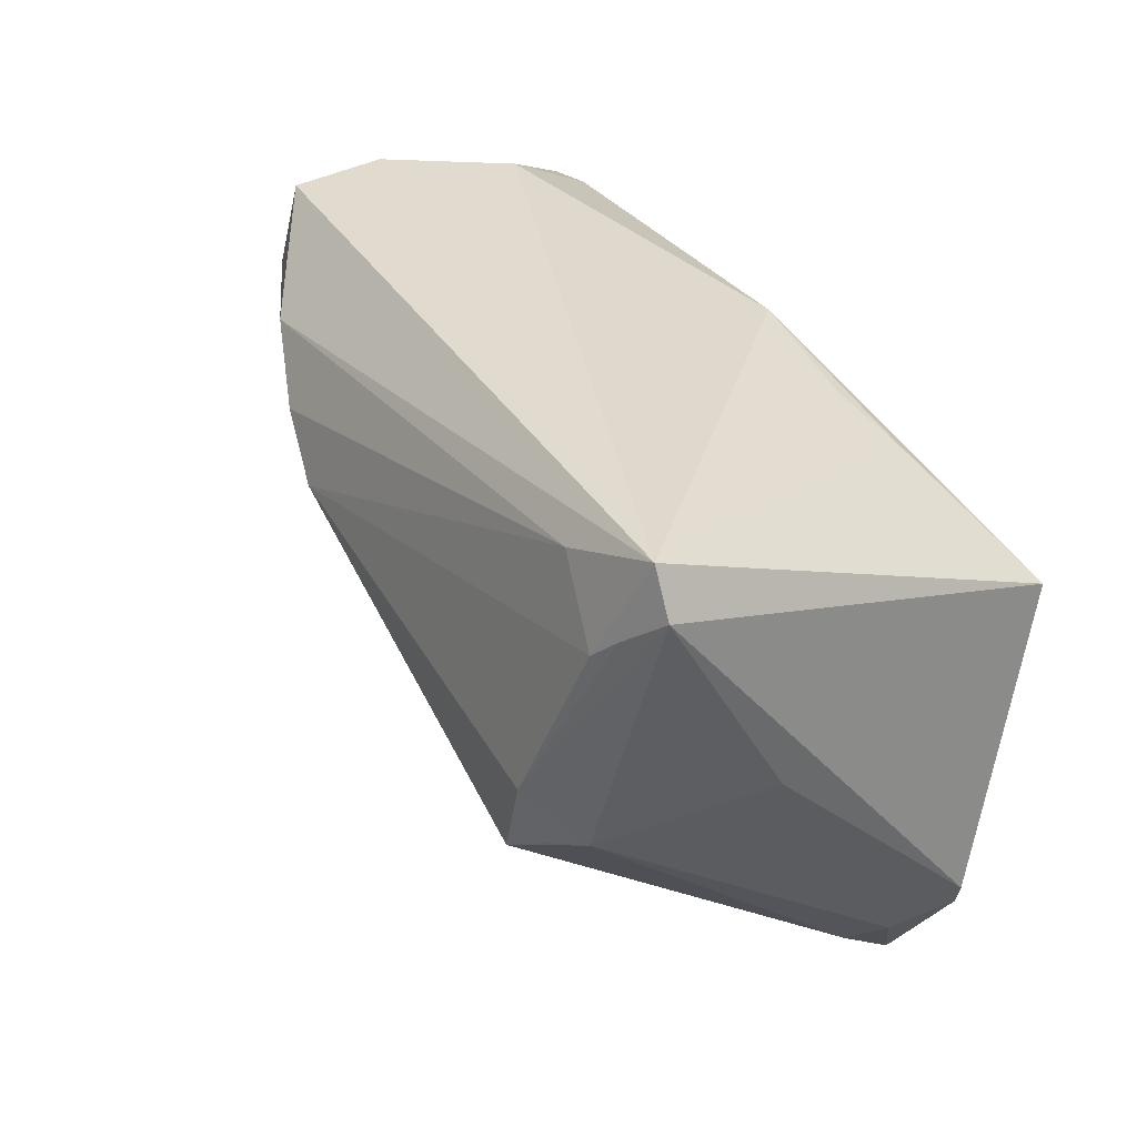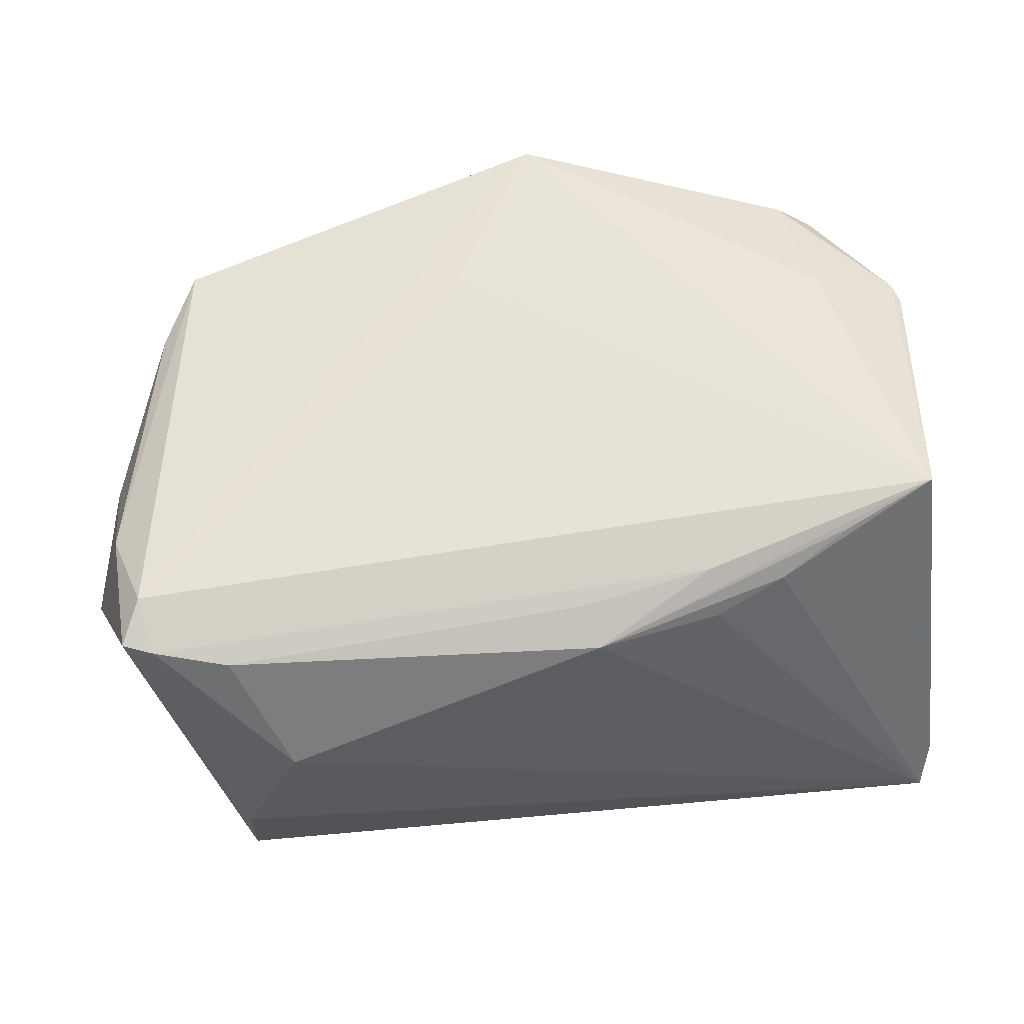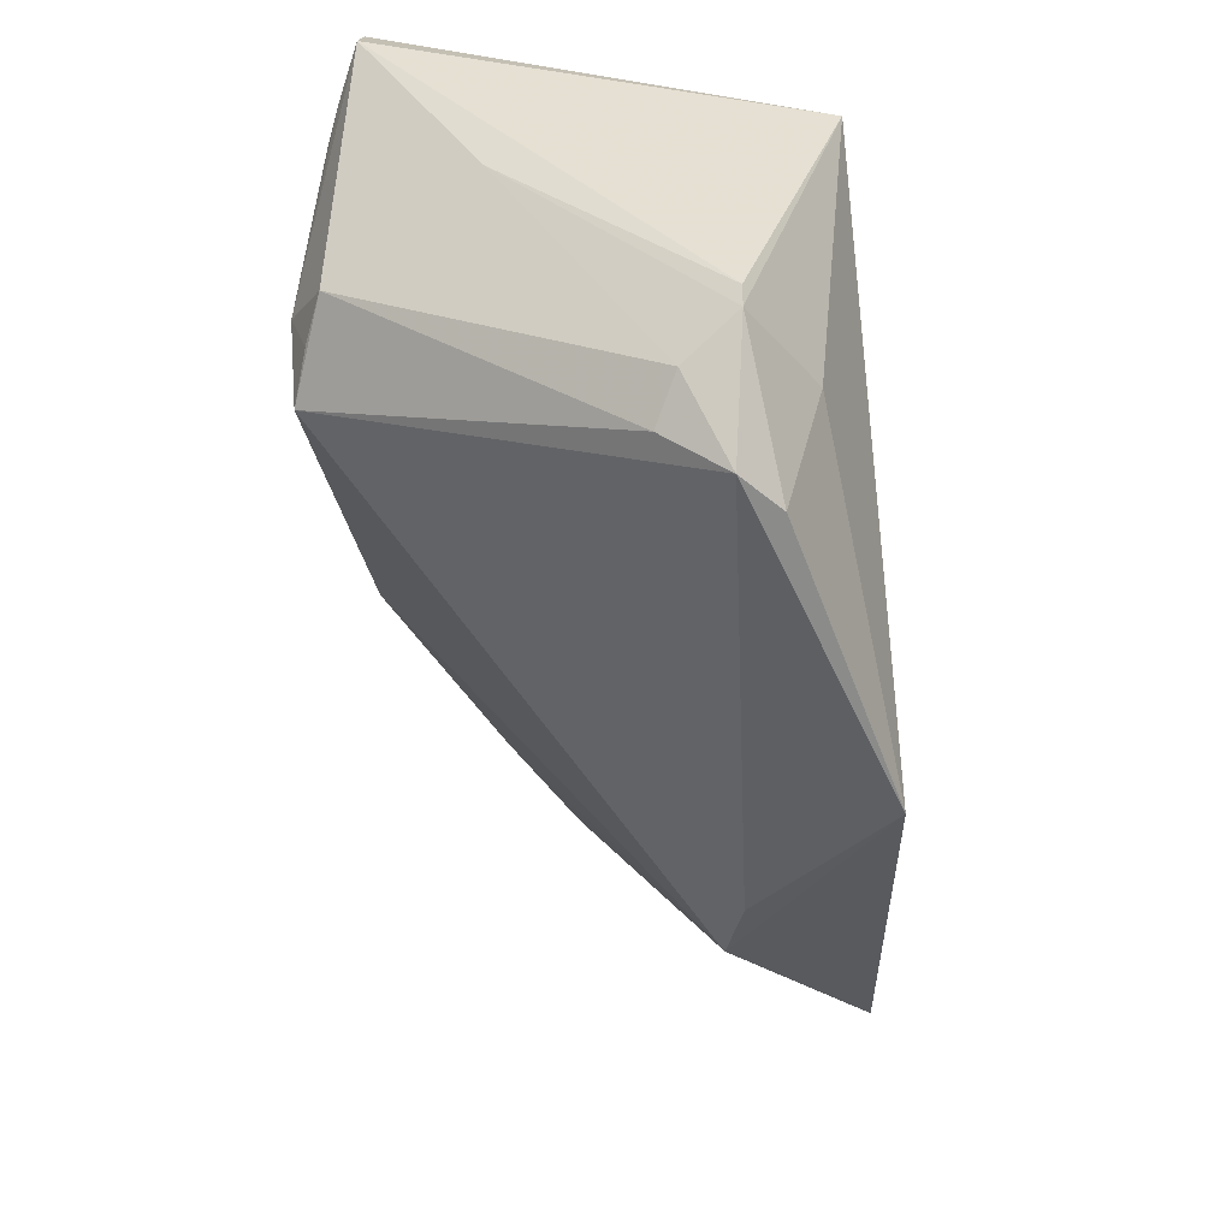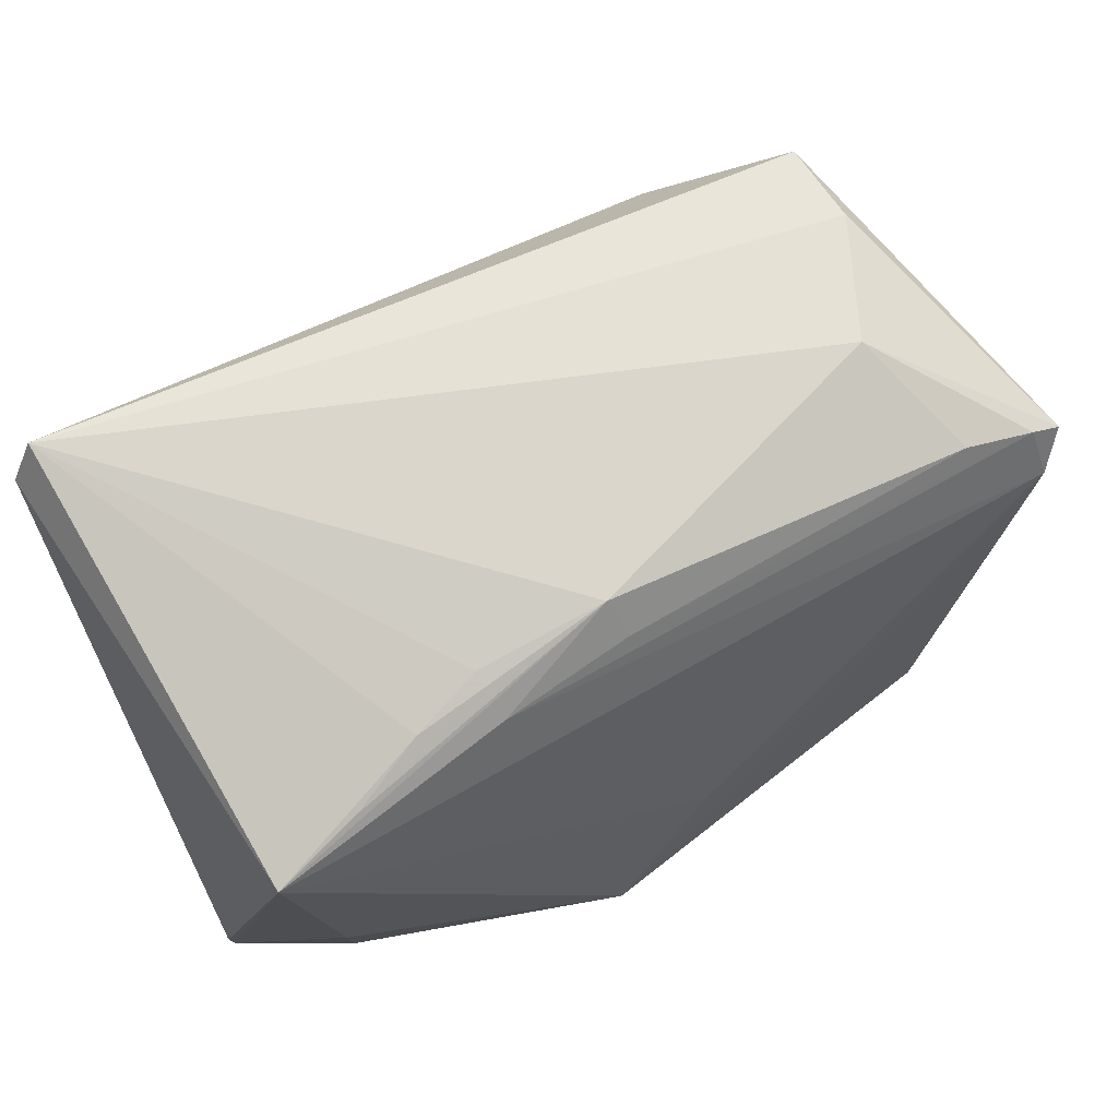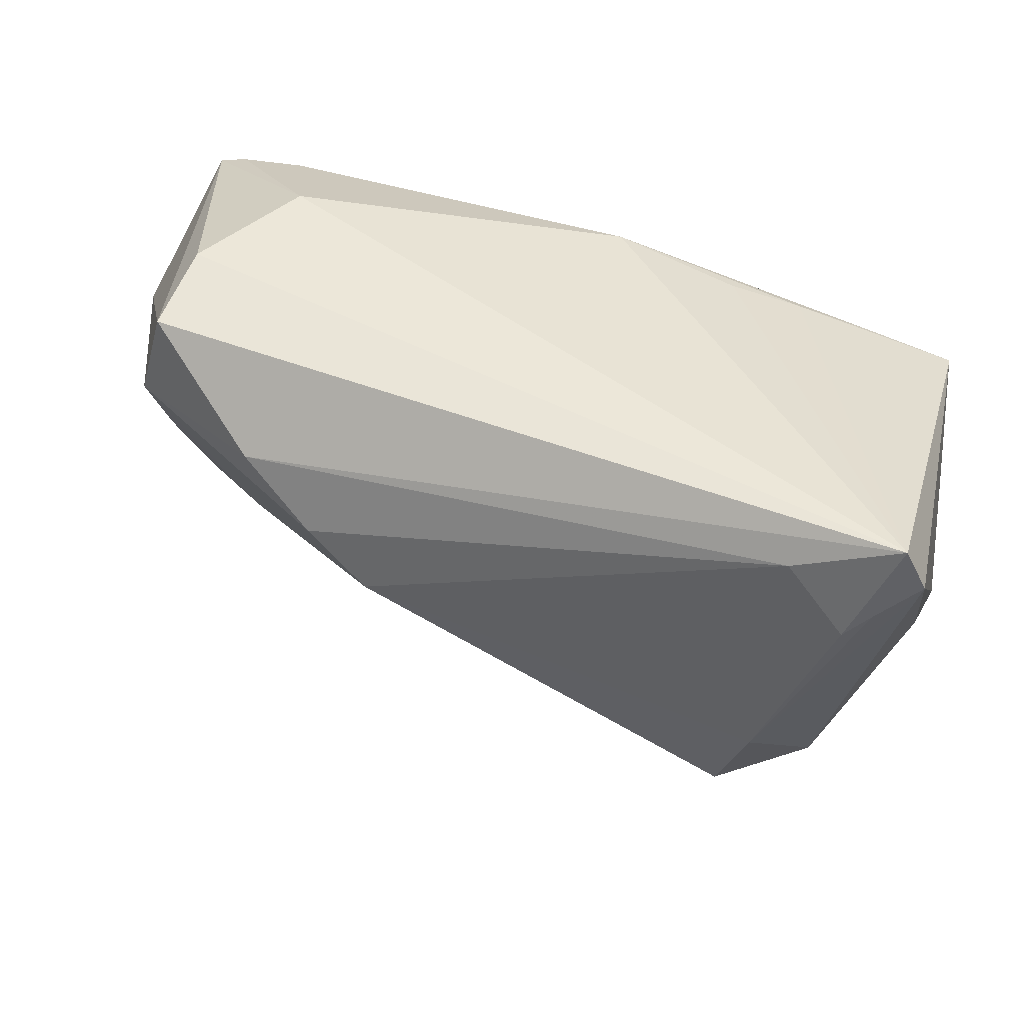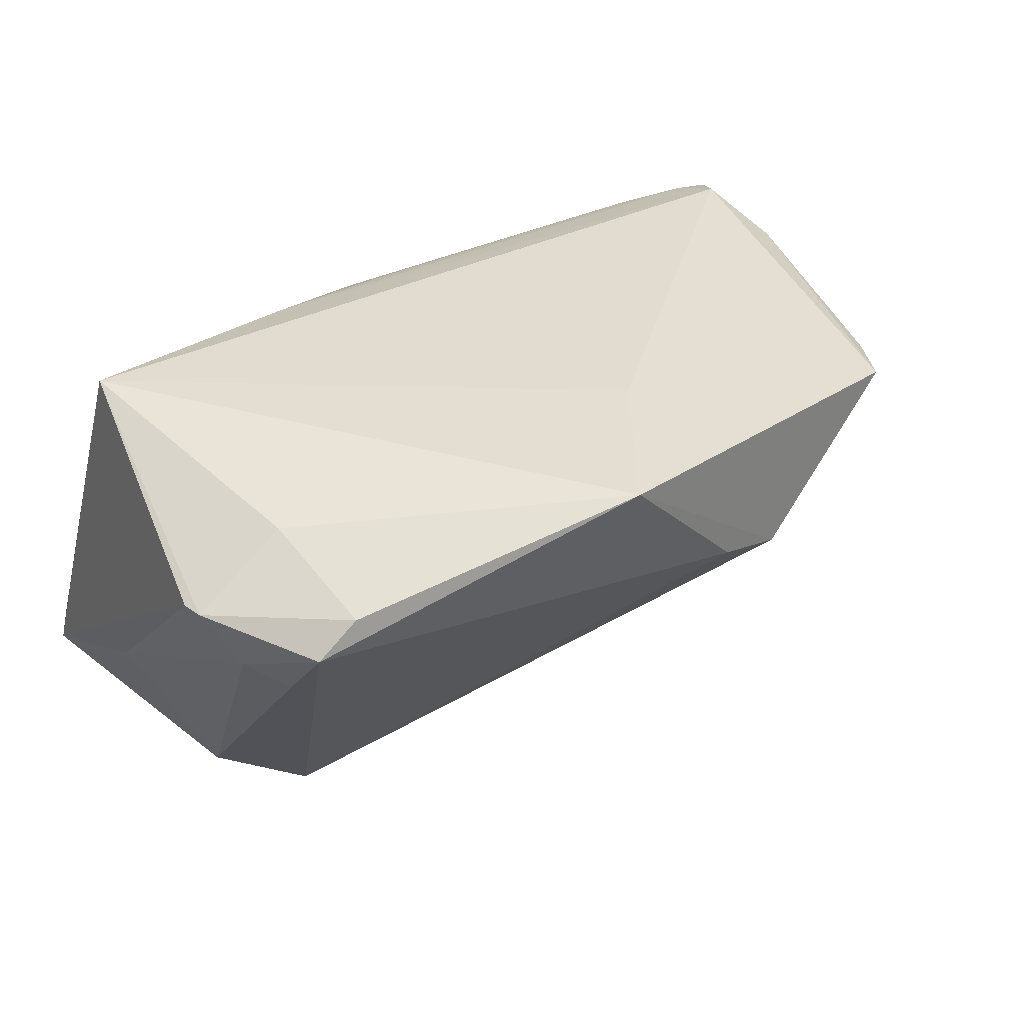
<metadata>
{"format":"obj","ext":"obj","renderer":"f3d","projection":"perspective","resolution":1024,"background":"white","views":[{"elev":34.1,"azim":-119.7,"up":"+Y"},{"elev":61.4,"azim":172.8,"up":"+Z"},{"elev":-46.3,"azim":-83.1,"up":"+Y"},{"elev":61.0,"azim":-29.2,"up":"+Y"},{"elev":50.8,"azim":-160.7,"up":"+Y"},{"elev":36.3,"azim":-32.4,"up":"+Z"}]}
</metadata>
<code>
v 0.01372 0.01002 -0.03402
v 0.0498 -0.02586 0.01864
v 0.04509 -0.03427 0.02053
v -0.04887 0.03307 -0.0257
v 0.04402 0.02378 0.02038
v 0.03771 0.03196 0.006682
v 0.04699 0.01089 -0.01788
v -0.04191 -0.03861 0.01251
v 0.02354 -0.04097 0.005424
v -0.001889 0.02642 0.01875
v 0.01458 -0.04297 0.008268
v -0.02609 0.02031 0.02022
v -0.04749 -0.02919 0.007934
v -0.03214 -0.01076 -0.03308
v -0.05151 -0.02291 0.01447
v -0.03514 0.01592 0.02337
v -0.04616 0.01164 0.02563
v -0.03877 -0.02343 0.02109
v 0.05299 0.02151 0.02137
v 0.04441 -0.001433 -0.01358
v 0.03056 0.02279 -0.02921
v -0.04258 -0.004888 -0.02884
v 0.05802 -0.007838 0.009917
v -0.0004673 0.02175 0.02158
v -0.002057 -0.04602 0.02563
v -0.05101 0.001981 -0.01086
v 0.05545 -0.01366 0.009824
v -0.03642 0.02849 -0.02822
v -0.0516 0.02762 -0.02561
v 0.05447 -0.00338 -0.003489
v -0.03691 -0.03879 0.01673
v -0.04679 0.0235 -0.02822
v 0.05729 0.004754 0.01991
v -0.04316 -0.033 0.005126
v 0.02147 0.01606 -0.03253
v 0.05133 0.002897 -0.0114
v -0.0175 0.0234 0.01788
v 0.04804 0.02091 -0.02128
v -0.03587 -0.0002845 -0.03358
v 0.04534 0.03203 -0.01984
v 0.05672 0.02007 0.02155
v 0.06167 0.006635 0.005773
v -0.03751 -0.007322 -0.03112
v -0.01664 0.01926 0.0228
v 0.04511 0.03307 -0.008462
v 0.05426 0.01495 0.02375
v 0.009741 -0.0266 0.02563
v 0.03403 0.003097 -0.02131
v -0.05081 -0.02541 0.01439
v -0.04383 0.02055 -0.02968
f 25 3 46
f 40 45 41
f 41 45 6
f 47 17 25
f 25 46 47
f 47 46 17
f 39 1 14
f 4 6 45
f 45 40 4
f 4 10 6
f 4 40 21
f 29 17 4
f 42 40 41
f 42 23 30
f 44 10 17
f 17 46 44
f 6 10 5
f 29 39 22
f 29 22 26
f 36 42 30
f 9 3 25
f 9 30 3
f 14 1 9
f 28 4 21
f 12 4 17
f 3 30 27
f 30 23 27
f 33 46 3
f 41 46 33
f 33 42 41
f 23 42 33
f 41 6 19
f 6 5 19
f 19 46 41
f 19 44 46
f 10 44 24
f 24 5 10
f 44 19 24
f 24 19 5
f 43 39 14
f 14 22 43
f 43 22 39
f 8 49 13
f 13 26 22
f 13 49 26
f 15 49 17
f 15 17 29
f 29 26 15
f 26 49 15
f 31 8 25
f 31 49 8
f 40 42 38
f 42 36 38
f 38 36 7
f 21 40 38
f 25 8 11
f 11 9 25
f 11 8 14
f 14 9 11
f 7 36 20
f 20 36 30
f 30 9 20
f 4 28 50
f 1 39 50
f 50 28 1
f 17 10 16
f 16 12 17
f 10 12 16
f 10 4 37
f 37 12 10
f 4 12 37
f 2 33 3
f 23 33 2
f 3 27 2
f 2 27 23
f 8 13 34
f 34 13 22
f 14 8 34
f 34 22 14
f 17 49 18
f 49 31 18
f 25 17 18
f 18 31 25
f 21 38 35
f 35 38 1
f 35 28 21
f 1 28 35
f 48 9 1
f 48 20 9
f 7 20 48
f 1 38 48
f 48 38 7
f 29 4 32
f 4 50 32
f 32 39 29
f 32 50 39

</code>
